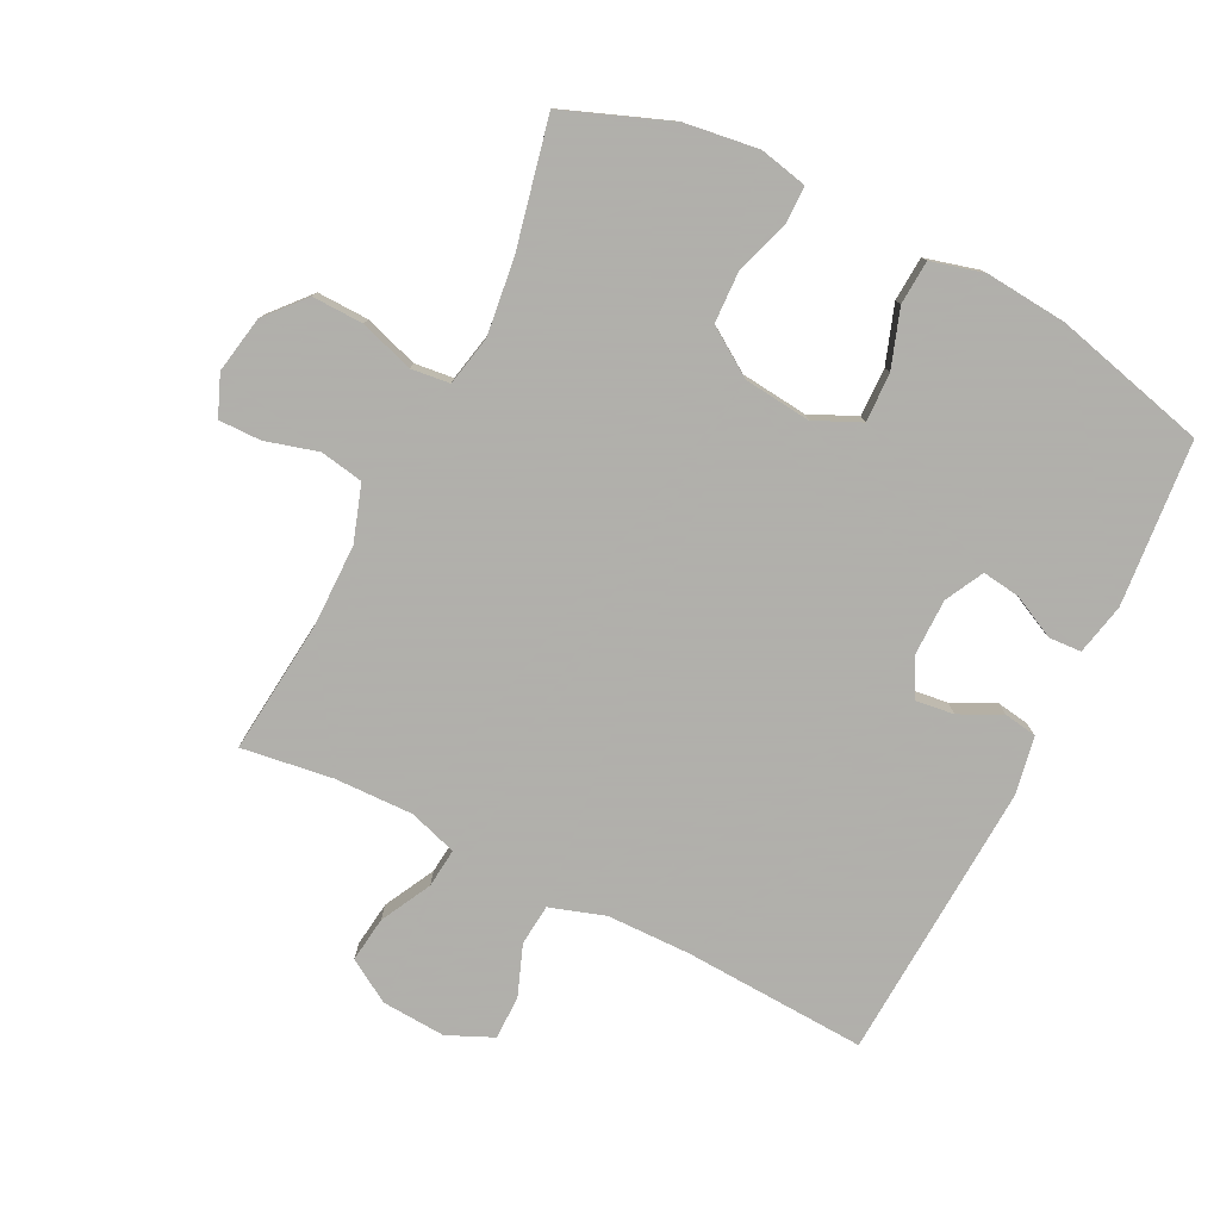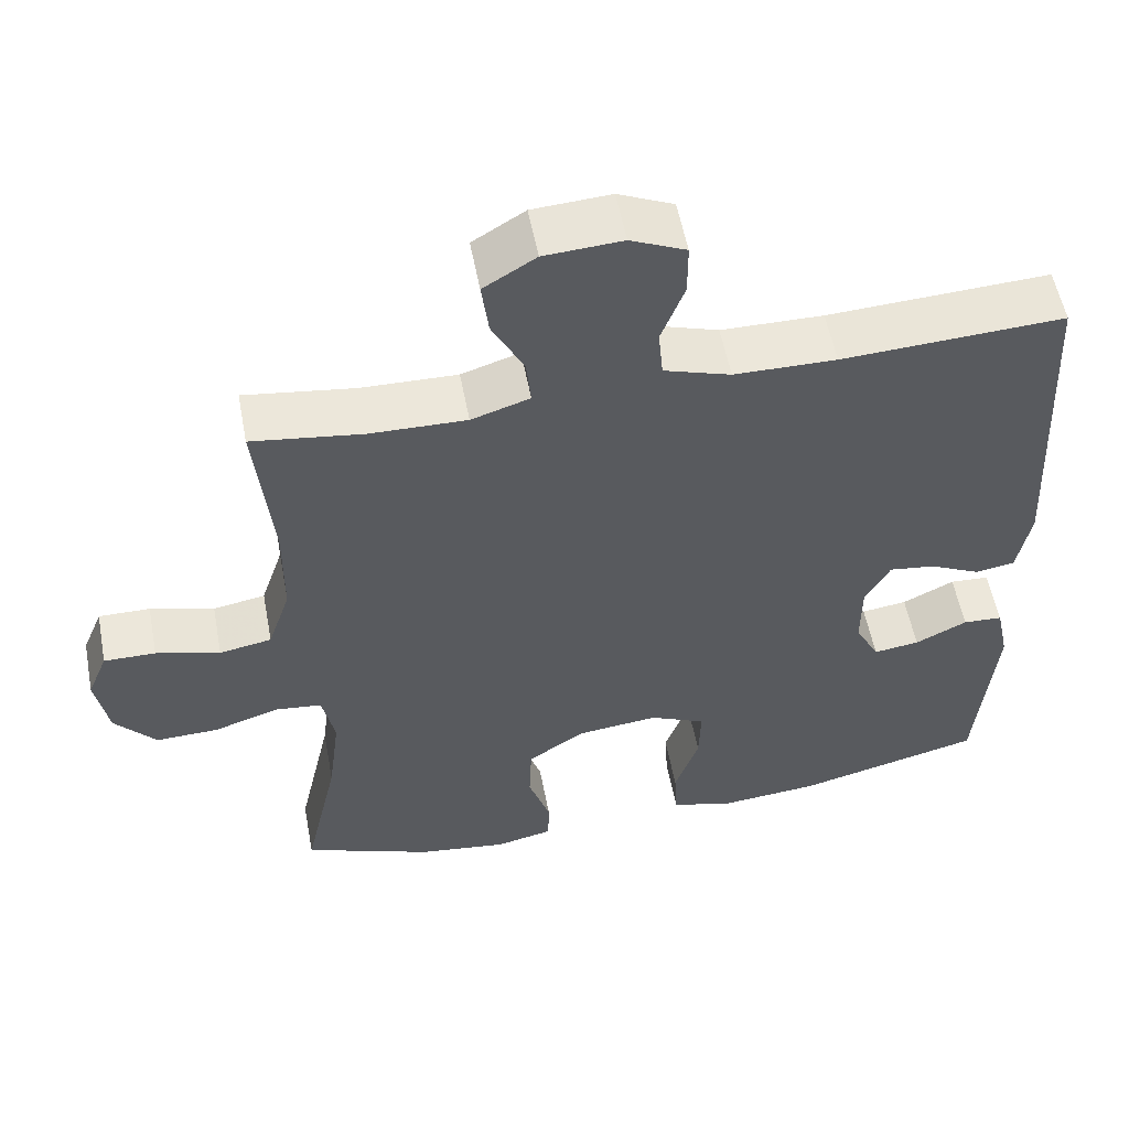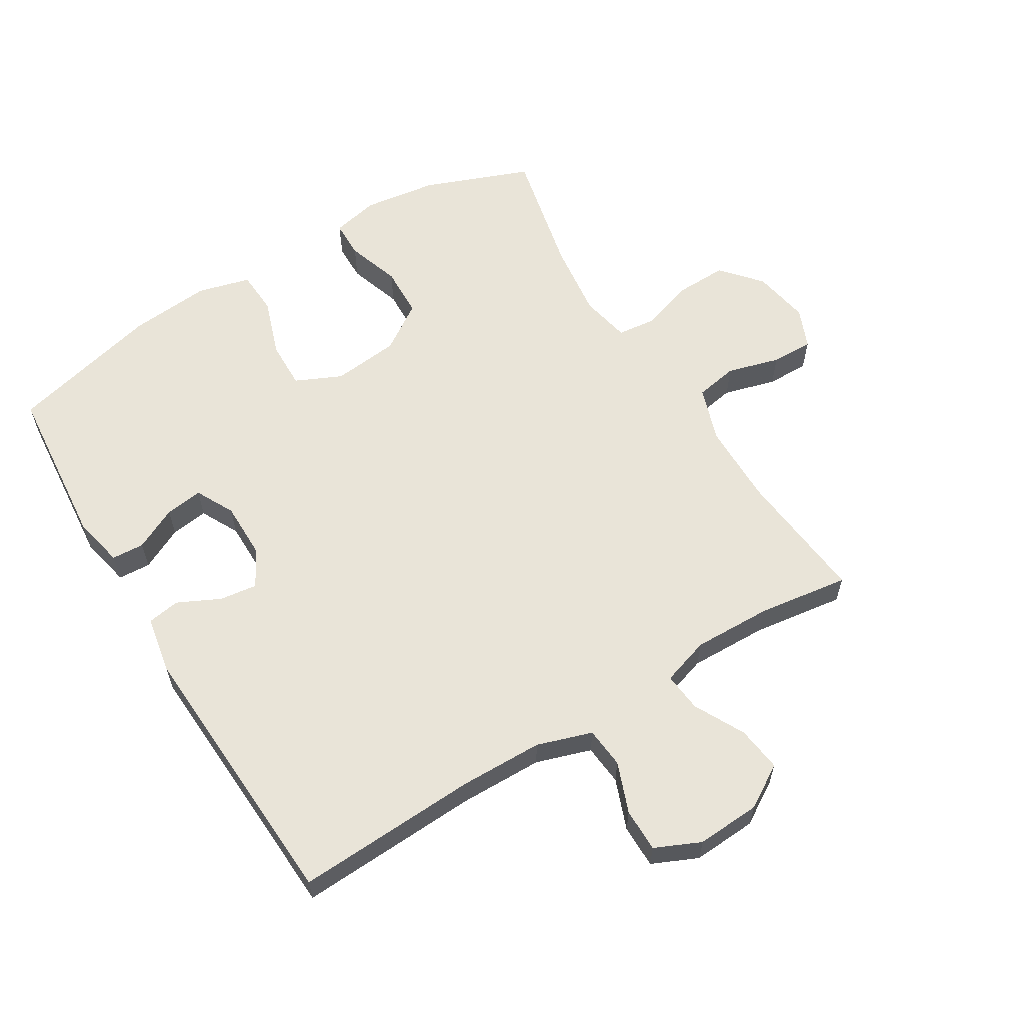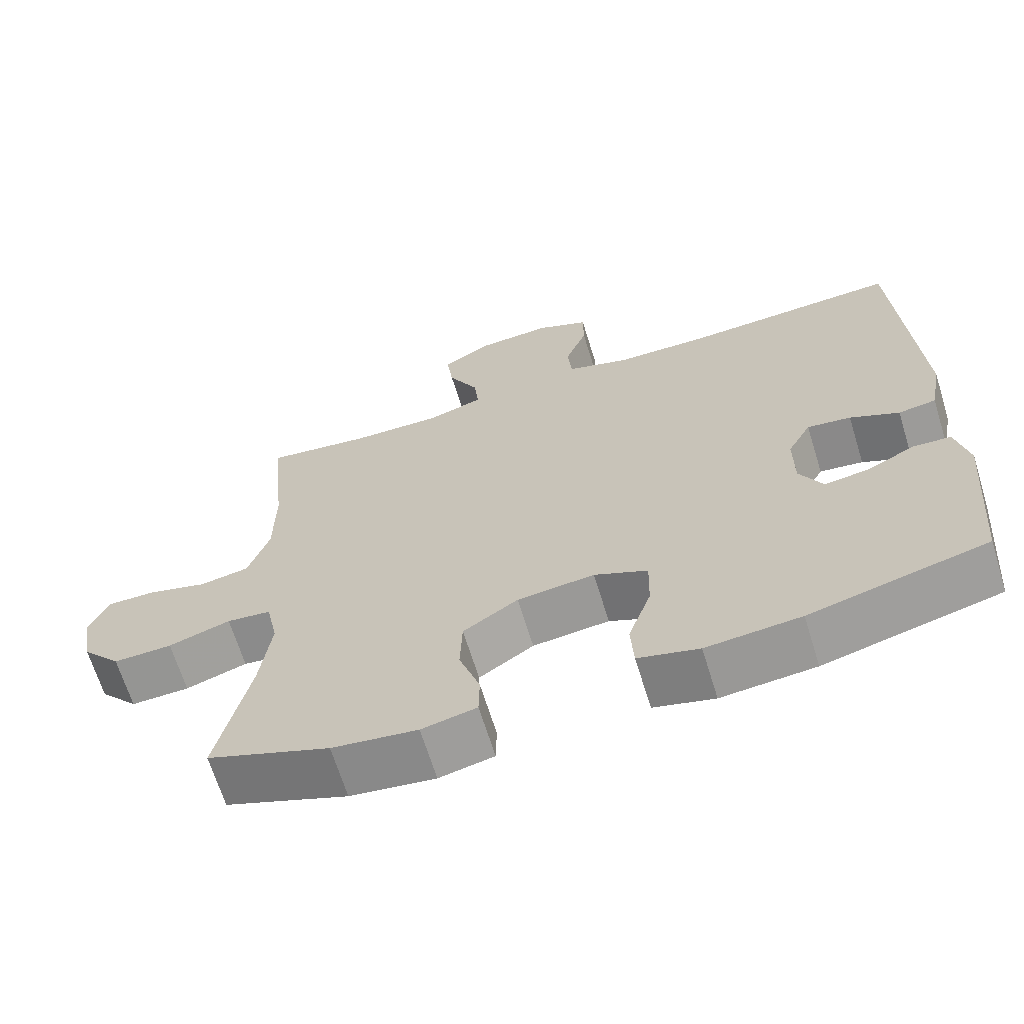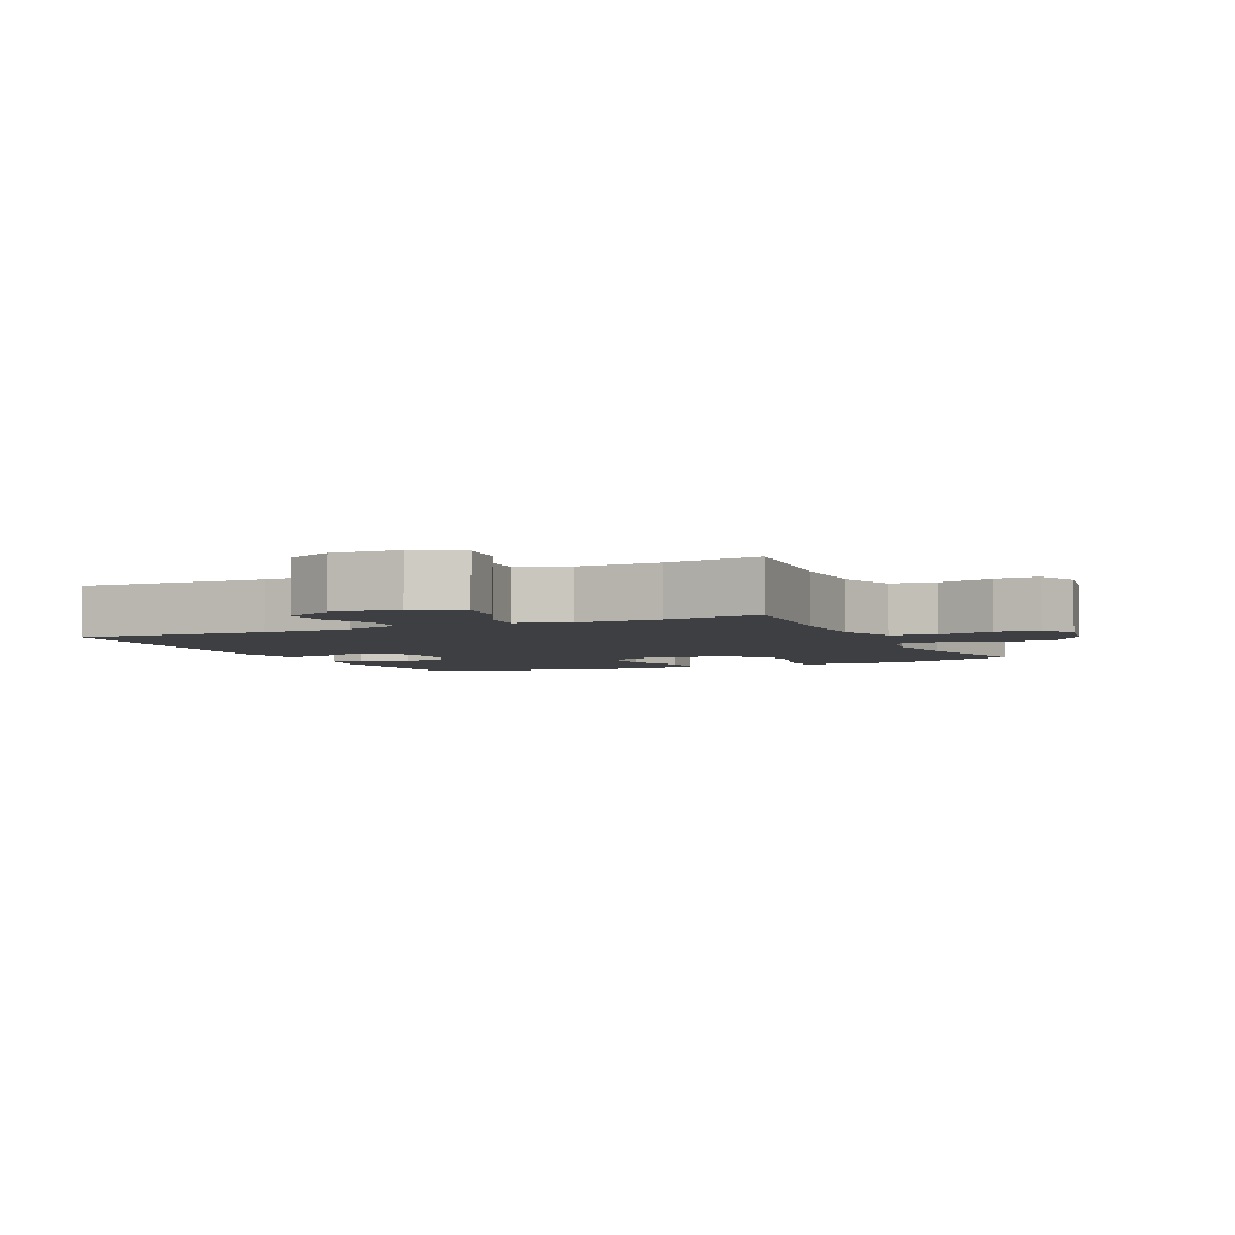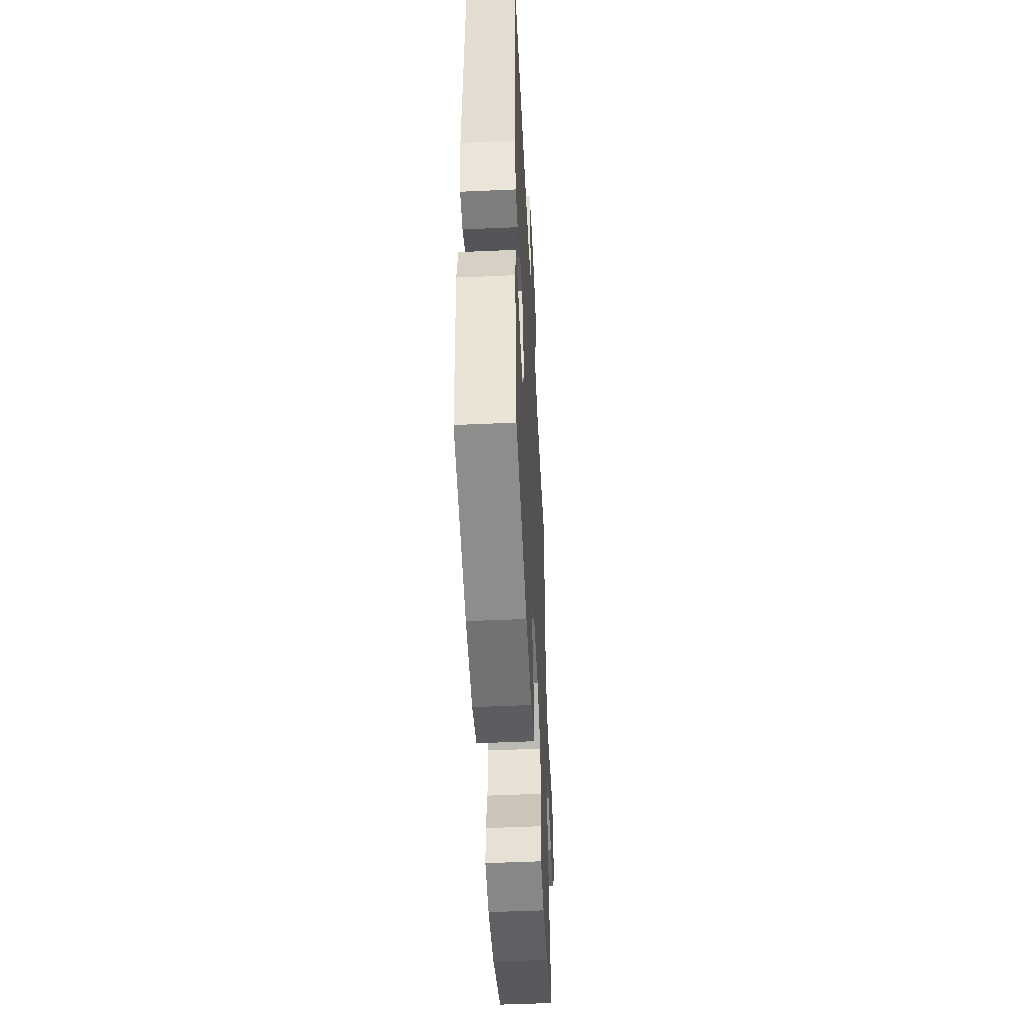
<metadata>
{"format":"obj","ext":"obj","renderer":"f3d","projection":"perspective","resolution":1024,"background":"white","views":[{"elev":-78.4,"azim":153.3,"up":"+Y"},{"elev":55.6,"azim":169.2,"up":"+Z"},{"elev":60.3,"azim":-31.4,"up":"+Y"},{"elev":-66.8,"azim":-162.8,"up":"+Z"},{"elev":-4.1,"azim":25.1,"up":"+Y"},{"elev":-50.5,"azim":-87.2,"up":"+Z"}]}
</metadata>
<code>
v -0.5 0.07 -0.5
v -0.523 0.07 -0.243
v -0.506 0.07 -0.163
v -0.455 0.07 -0.16
v -0.388 0.07 -0.193
v -0.329 0.07 -0.201
v -0.298 0.07 -0.141
v -0.298 0.07 -0.053
v -0.33 0.07 0.006
v -0.389 0.07 -0.002
v -0.455 0.07 -0.034
v -0.506 0.07 -0.026
v -0.523 0.07 0.064
v -0.5 0.07 0.5
v -0.215 0.07 0.486
v -0.084 0.07 0.488
v 0.002 0.07 0.516
v 0.008 0.07 0.58
v -0.022 0.07 0.659
v -0.022 0.07 0.727
v 0.049 0.07 0.759
v 0.149 0.07 0.753
v 0.216 0.07 0.712
v 0.207 0.07 0.641
v 0.166 0.07 0.562
v 0.16 0.07 0.501
v 0.235 0.07 0.477
v 0.358 0.07 0.48
v 0.5 0.07 0.5
v 0.479 0.07 0.29
v 0.48 0.07 0.162
v 0.509 0.07 0.075
v 0.576 0.07 0.063
v 0.658 0.07 0.086
v 0.724 0.07 0.087
v 0.75 0.07 0.024
v 0.734 0.07 -0.065
v 0.681 0.07 -0.126
v 0.601 0.07 -0.124
v 0.517 0.07 -0.097
v 0.457 0.07 -0.104
v 0.441 0.07 -0.182
v 0.456 0.07 -0.301
v 0.5 0.07 -0.5
v 0.334 0.07 -0.564
v 0.219 0.07 -0.58
v 0.145 0.07 -0.564
v 0.144 0.07 -0.505
v 0.172 0.07 -0.421
v 0.169 0.07 -0.341
v 0.095 0.07 -0.292
v -0.009 0.07 -0.281
v -0.081 0.07 -0.314
v -0.079 0.07 -0.39
v -0.048 0.07 -0.48
v -0.052 0.07 -0.549
v -0.134 0.07 -0.571
v -0.261 0.07 -0.56
v -0.5 0 -0.5
v -0.523 0 -0.243
v -0.506 0 -0.163
v -0.455 0 -0.16
v -0.388 0 -0.193
v -0.329 0 -0.201
v -0.298 0 -0.141
v -0.298 0 -0.053
v -0.33 0 0.006
v -0.389 0 -0.002
v -0.455 0 -0.034
v -0.506 0 -0.026
v -0.523 0 0.064
v -0.5 0 0.5
v -0.215 0 0.486
v -0.084 0 0.488
v 0.002 0 0.516
v 0.008 0 0.58
v -0.022 0 0.659
v -0.022 0 0.727
v 0.049 0 0.759
v 0.149 0 0.753
v 0.216 0 0.712
v 0.207 0 0.641
v 0.166 0 0.562
v 0.16 0 0.501
v 0.235 0 0.477
v 0.358 0 0.48
v 0.5 0 0.5
v 0.479 0 0.29
v 0.48 0 0.162
v 0.509 0 0.075
v 0.576 0 0.063
v 0.658 0 0.086
v 0.724 0 0.087
v 0.75 0 0.024
v 0.734 0 -0.065
v 0.681 0 -0.126
v 0.601 0 -0.124
v 0.517 0 -0.097
v 0.457 0 -0.104
v 0.441 0 -0.182
v 0.456 0 -0.301
v 0.5 0 -0.5
v 0.334 0 -0.564
v 0.219 0 -0.58
v 0.145 0 -0.564
v 0.144 0 -0.505
v 0.172 0 -0.421
v 0.169 0 -0.341
v 0.095 0 -0.292
v -0.009 0 -0.281
v -0.081 0 -0.314
v -0.079 0 -0.39
v -0.048 0 -0.48
v -0.052 0 -0.549
v -0.134 0 -0.571
v -0.261 0 -0.56
f 54 55 56 57
f 53 54 57 58
f 46 47 48 49
f 46 49 50
f 43 44 45 46
f 42 43 46 50
f 41 42 50 51
f 37 38 39 40
f 37 40 41
f 36 37 41
f 33 34 35 36
f 32 33 36 41
f 31 32 41 51
f 28 29 30
f 27 28 30 31
f 26 27 31 51
f 22 23 24 25
f 22 25 26
f 18 19 20 21
f 17 18 21 22
f 12 13 14 15
f 10 11 12 15
f 9 10 15 16
f 8 9 16 17
f 2 3 4 5
f 2 5 6
f 53 58 1 2
f 52 53 2 6
f 51 52 6 7
f 17 22 26 51
f 7 8 17 51
f 115 114 113 112
f 116 115 112 111
f 107 106 105 104
f 108 107 104
f 104 103 102 101
f 108 104 101 100
f 109 108 100 99
f 98 97 96 95
f 99 98 95
f 99 95 94
f 94 93 92 91
f 99 94 91 90
f 109 99 90 89
f 88 87 86
f 89 88 86 85
f 109 89 85 84
f 83 82 81 80
f 84 83 80
f 79 78 77 76
f 80 79 76 75
f 73 72 71 70
f 73 70 69 68
f 74 73 68 67
f 75 74 67 66
f 63 62 61 60
f 64 63 60
f 60 59 116 111
f 64 60 111 110
f 65 64 110 109
f 109 84 80 75
f 109 75 66 65
f 1 59 60 2
f 2 60 61 3
f 3 61 62 4
f 4 62 63 5
f 5 63 64 6
f 6 64 65 7
f 7 65 66 8
f 8 66 67 9
f 9 67 68 10
f 10 68 69 11
f 11 69 70 12
f 12 70 71 13
f 13 71 72 14
f 14 72 73 15
f 15 73 74 16
f 16 74 75 17
f 17 75 76 18
f 18 76 77 19
f 19 77 78 20
f 20 78 79 21
f 21 79 80 22
f 22 80 81 23
f 23 81 82 24
f 24 82 83 25
f 25 83 84 26
f 26 84 85 27
f 27 85 86 28
f 28 86 87 29
f 29 87 88 30
f 30 88 89 31
f 31 89 90 32
f 32 90 91 33
f 33 91 92 34
f 34 92 93 35
f 35 93 94 36
f 36 94 95 37
f 37 95 96 38
f 38 96 97 39
f 39 97 98 40
f 40 98 99 41
f 41 99 100 42
f 42 100 101 43
f 43 101 102 44
f 44 102 103 45
f 45 103 104 46
f 46 104 105 47
f 47 105 106 48
f 48 106 107 49
f 49 107 108 50
f 50 108 109 51
f 51 109 110 52
f 52 110 111 53
f 53 111 112 54
f 54 112 113 55
f 55 113 114 56
f 56 114 115 57
f 57 115 116 58
f 58 116 59 1

</code>
